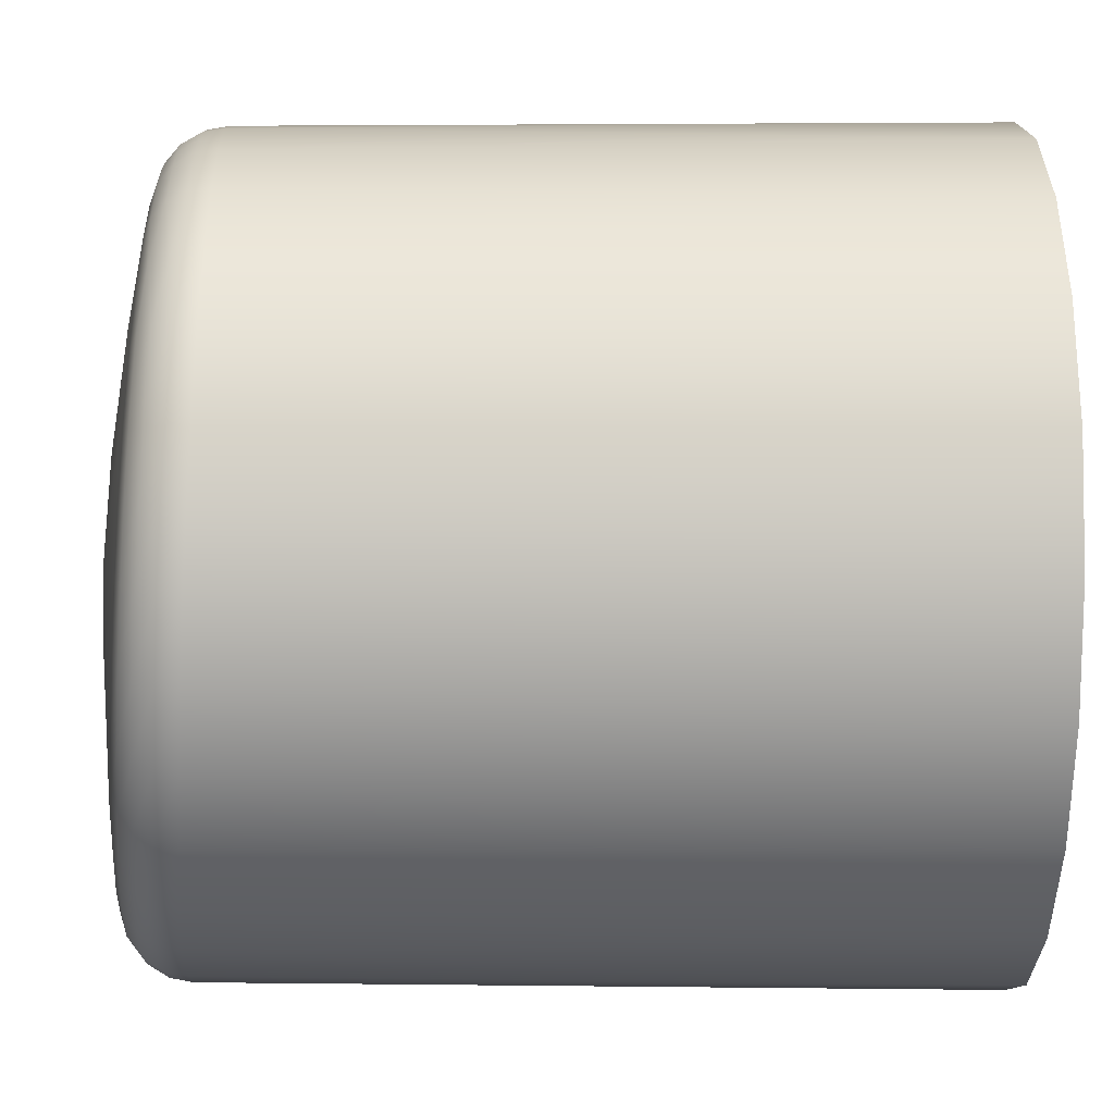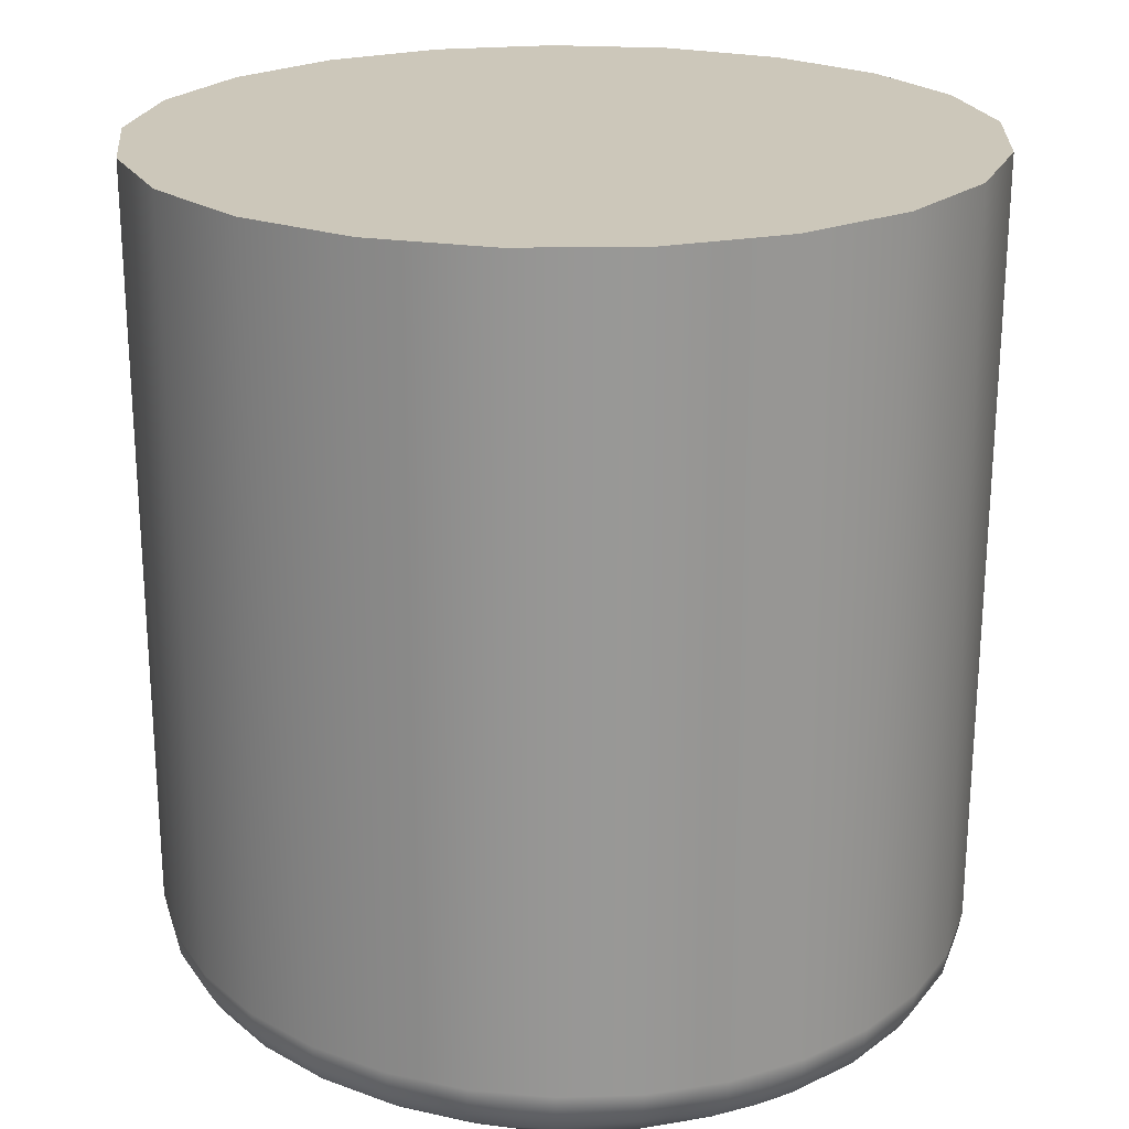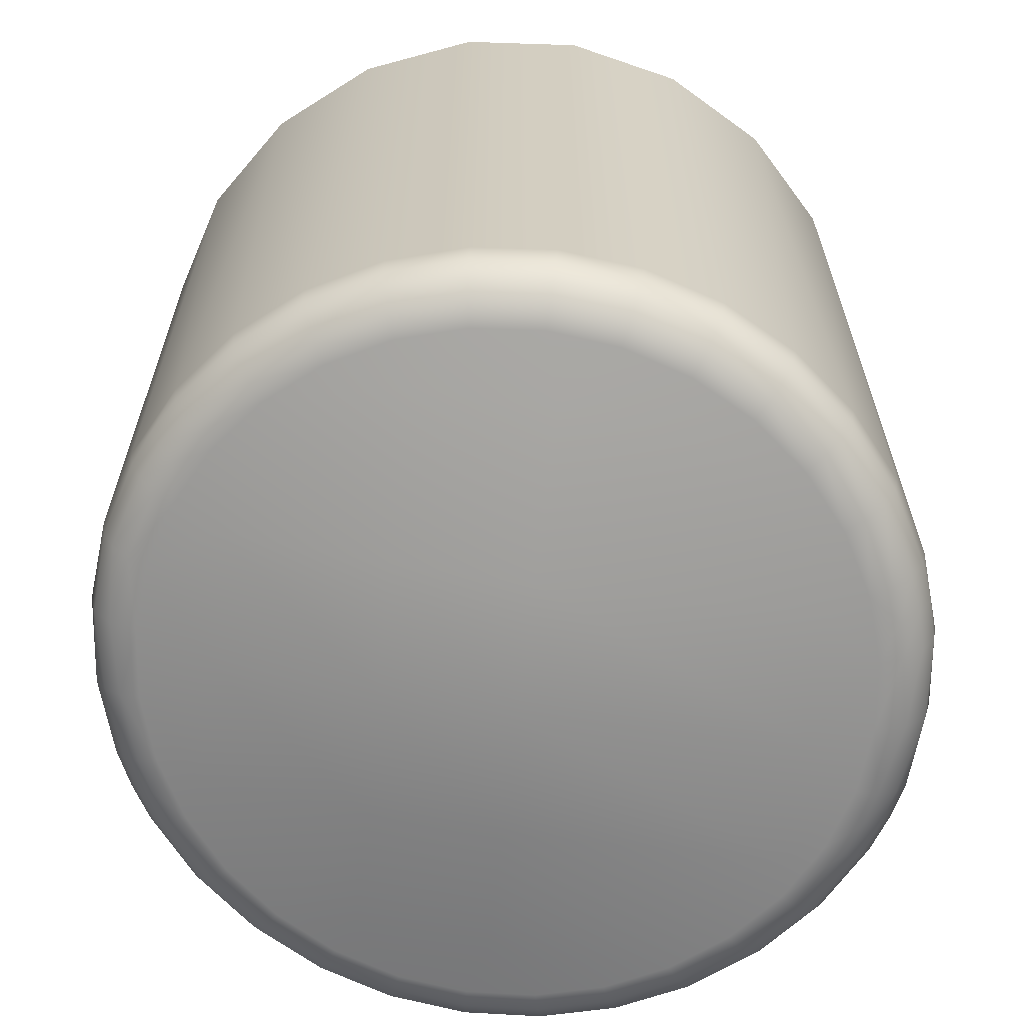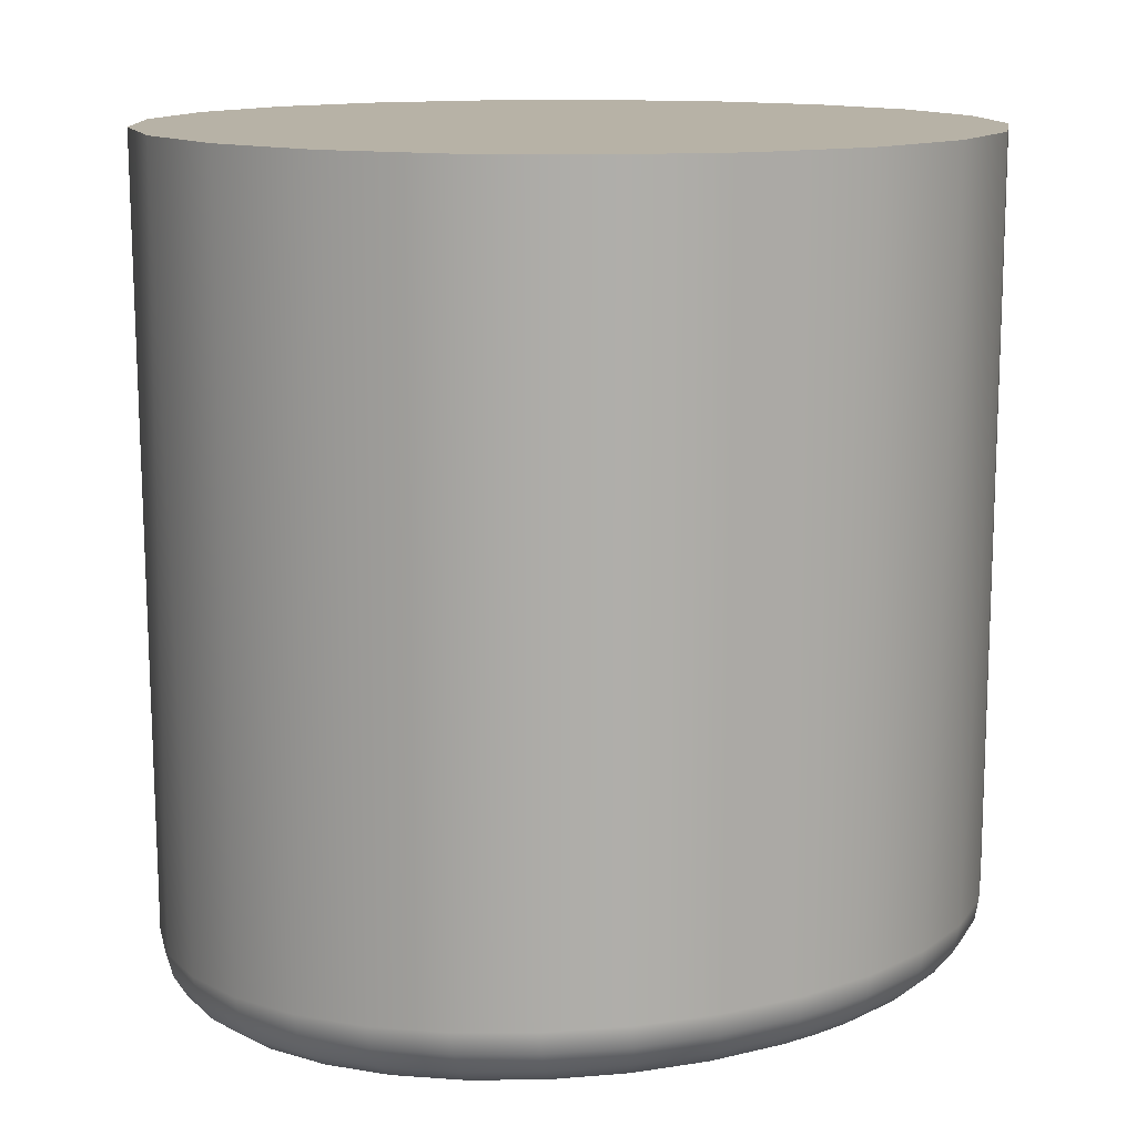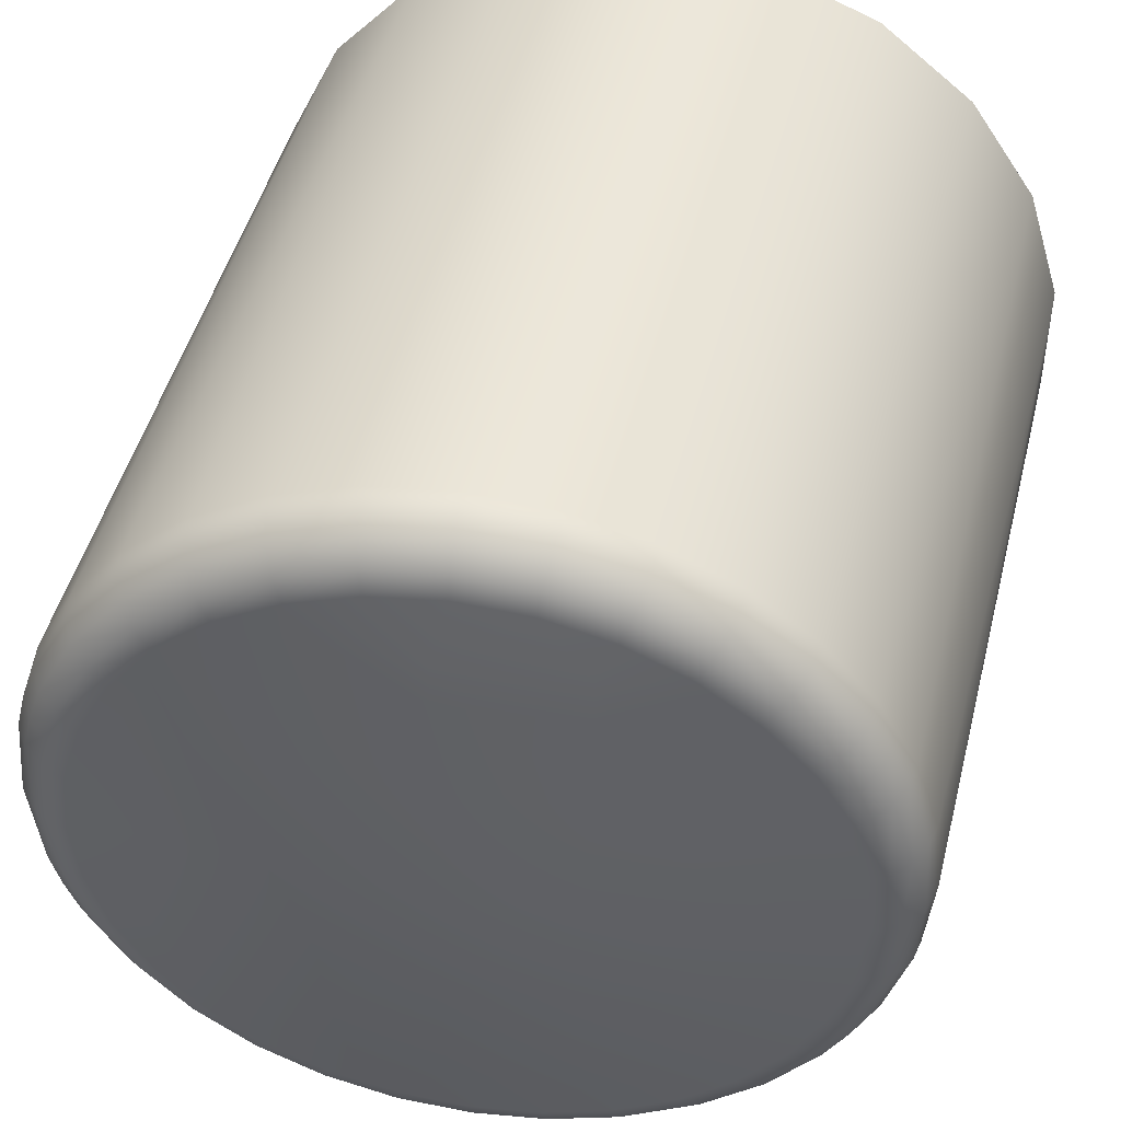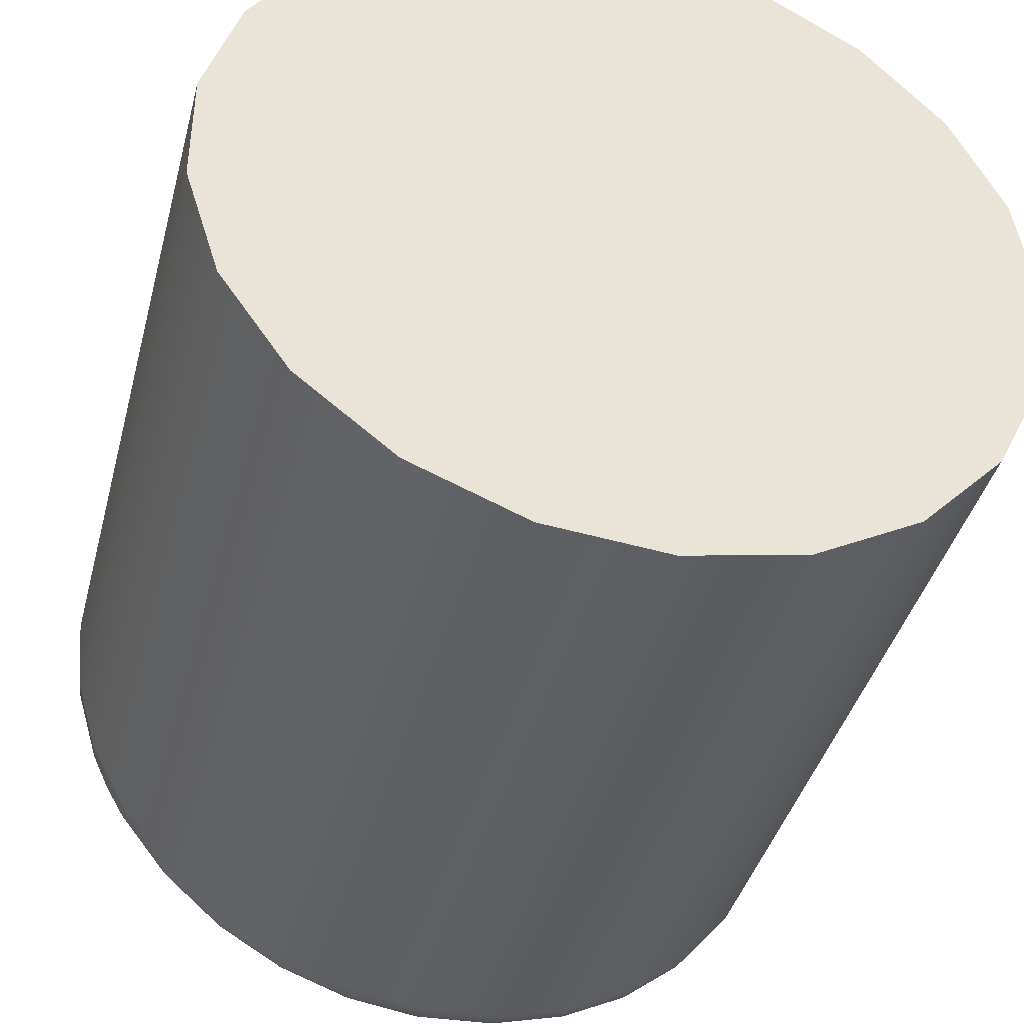
<metadata>
{"format":"obj","ext":"obj","renderer":"f3d","projection":"perspective","resolution":1024,"background":"white","views":[{"elev":-40.5,"azim":89.6,"up":"+Z"},{"elev":21.4,"azim":-100.3,"up":"+Y"},{"elev":-66.0,"azim":173.8,"up":"+Y"},{"elev":12.3,"azim":26.2,"up":"+Y"},{"elev":45.7,"azim":13.8,"up":"+Z"},{"elev":-41.7,"azim":165.2,"up":"+Z"}]}
</metadata>
<code>
g X
v 37.94 -18.39 22.5
v 37.84 -18.39 21.53
v 37.56 -18.4 20.61
v 37.1 -18.42 19.75
v 36.49 -18.46 19.01
v 35.74 -18.5 18.4
v 34.89 -18.55 17.94
v 33.96 -18.61 17.66
v 33 -18.67 17.57
v 32.04 -18.73 17.66
v 31.12 -18.79 17.94
v 30.26 -18.84 18.4
v 29.52 -18.9 19.01
v 28.9 -18.94 19.76
v 28.45 -18.98 20.61
v 28.17 -19.01 21.54
v 28.07 -19.02 22.5
v 28.07 -19.02 22.5
v 28.16 -19.02 23.46
v 28.45 -19.01 24.39
v 28.9 -18.98 25.24
v 29.52 -18.95 25.99
v 30.26 -18.9 26.6
v 31.12 -18.85 27.06
v 32.04 -18.79 27.34
v 33 -18.73 27.43
v 33.96 -18.66 27.34
v 34.89 -18.6 27.06
v 35.74 -18.55 26.6
v 36.49 -18.5 25.99
v 37.1 -18.45 25.25
v 37.56 -18.42 24.39
v 37.84 -18.4 23.47
v 37.94 -18.39 22.5
v 27.99 -9.5 22.5
v 28.21 -9.5 21.02
v 28.86 -9.5 19.68
v 29.87 -9.5 18.58
v 31.17 -9.5 17.83
v 32.63 -9.5 17.5
v 34.12 -9.5 17.61
v 35.51 -9.5 18.16
v 36.67 -9.5 19.09
v 37.52 -9.5 20.32
v 37.96 -9.5 21.75
v 37.96 -9.5 23.25
v 37.52 -9.5 24.68
v 36.67 -9.5 25.91
v 35.51 -9.5 26.84
v 34.12 -9.5 27.39
v 32.63 -9.5 27.5
v 31.17 -9.5 27.17
v 29.87 -9.5 26.42
v 28.86 -9.5 25.32
v 28.21 -9.5 23.98
v 28.81 -19.81 22.49
v 28.9 -19.81 23.32
v 29.14 -19.8 24.12
v 29.53 -19.77 24.86
v 30.06 -19.73 25.5
v 30.7 -19.69 26.03
v 31.44 -19.63 26.42
v 32.24 -19.57 26.67
v 33.06 -19.51 26.75
v 33.89 -19.44 26.67
v 34.69 -19.38 26.43
v 35.42 -19.32 26.03
v 36.07 -19.27 25.51
v 36.6 -19.23 24.86
v 36.99 -19.19 24.13
v 37.23 -19.17 23.33
v 37.32 -19.16 22.5
v 37.63 -19.01 22.5
v 37.85 -18.73 22.5
v 28.17 -19.4 22.49
v 28.44 -19.69 22.49
v 28.22 -19.3 23.45
v 37.47 -19.08 23.38
v 37.21 -19.1 24.22
v 37.02 -19.11 24.63
v 36.79 -19.13 25
v 36.23 -19.18 25.69
v 35.55 -19.23 26.24
v 34.78 -19.29 26.66
v 33.94 -19.36 26.92
v 33.05 -19.42 27.01
v 32.18 -19.49 26.92
v 31.33 -19.55 26.67
v 30.55 -19.61 26.25
v 29.87 -19.66 25.69
v 29.3 -19.7 25.01
v 28.88 -19.73 24.23
v 28.73 -19.74 23.81
v 28.62 -19.74 23.38
v 37.67 -18.89 23.42
v 37.4 -18.92 24.31
v 37.2 -18.93 24.73
v 36.96 -18.95 25.13
v 36.38 -19 25.84
v 35.66 -19.05 26.43
v 34.85 -19.11 26.87
v 33.97 -19.18 27.14
v 33.04 -19.24 27.24
v 32.12 -19.31 27.15
v 31.23 -19.37 26.88
v 30.41 -19.43 26.45
v 29.69 -19.48 25.86
v 29.09 -19.52 25.14
v 28.65 -19.55 24.32
v 28.49 -19.56 23.88
v 28.38 -19.56 23.42
v 37.8 -18.66 23.46
v 37.52 -18.68 24.37
v 37.31 -18.69 24.8
v 37.07 -18.71 25.21
v 36.46 -18.75 25.95
v 35.73 -18.81 26.56
v 34.88 -18.87 27.01
v 33.97 -18.93 27.29
v 33.02 -19 27.38
v 32.07 -19.06 27.29
v 31.15 -19.12 27.02
v 30.31 -19.18 26.57
v 29.56 -19.22 25.96
v 28.95 -19.26 25.22
v 28.5 -19.29 24.38
v 28.33 -19.3 23.92
v 28.9 -19.8 21.66
v 29.14 -19.77 20.86
v 29.53 -19.73 20.13
v 30.06 -19.68 19.48
v 30.7 -19.63 18.96
v 31.44 -19.57 18.56
v 32.24 -19.51 18.32
v 33.06 -19.45 18.24
v 33.89 -19.38 18.32
v 34.69 -19.33 18.56
v 35.42 -19.27 18.96
v 36.07 -19.23 19.48
v 36.6 -19.2 20.13
v 36.99 -19.17 20.87
v 37.24 -19.16 21.66
v 36.46 -19.36 22.68
v 34.49 -19.75 22.68
v 32.88 -19.93 22.69
v 29.6 -19.87 22.71
v 29.59 -19.81 21.09
v 32.87 -19.85 21.08
v 34.48 -19.68 21.07
v 36.45 -19.3 21.06
v 32.85 -19.59 19.06
v 34.45 -19.43 19.06
v 36.46 -19.3 24.3
v 34.49 -19.66 24.3
v 32.88 -19.84 24.31
v 29.6 -19.81 24.32
v 34.48 -19.48 25.92
v 32.87 -19.64 25.93
v 37.8 -18.64 21.54
v 37.52 -18.66 20.63
v 37.31 -18.67 20.2
v 37.07 -18.68 19.79
v 36.46 -18.71 19.05
v 35.73 -18.76 18.44
v 34.88 -18.81 17.99
v 33.97 -18.87 17.71
v 33.02 -18.93 17.61
v 32.07 -18.99 17.71
v 31.15 -19.06 17.98
v 30.31 -19.12 18.43
v 29.57 -19.17 19.03
v 28.95 -19.22 19.77
v 28.5 -19.26 20.62
v 28.34 -19.28 21.07
v 28.22 -19.29 21.54
v 37.67 -18.88 21.57
v 37.4 -18.9 20.69
v 37.2 -18.91 20.27
v 36.96 -18.92 19.87
v 36.38 -18.95 19.15
v 35.66 -19 18.56
v 34.85 -19.05 18.12
v 33.96 -19.11 17.85
v 33.04 -19.18 17.76
v 32.12 -19.24 17.85
v 31.23 -19.31 18.11
v 30.41 -19.37 18.55
v 29.69 -19.43 19.13
v 29.09 -19.48 19.85
v 28.65 -19.52 20.67
v 28.49 -19.54 21.11
v 28.38 -19.55 21.56
v 37.47 -19.06 21.61
v 37.21 -19.08 20.77
v 37.02 -19.09 20.37
v 36.79 -19.1 19.99
v 36.23 -19.14 19.31
v 35.55 -19.18 18.75
v 34.77 -19.23 18.33
v 33.93 -19.3 18.07
v 33.05 -19.36 17.98
v 32.17 -19.42 18.07
v 31.33 -19.49 18.32
v 30.55 -19.55 18.74
v 29.87 -19.61 19.3
v 29.3 -19.66 19.98
v 28.88 -19.7 20.76
v 28.73 -19.71 21.18
v 28.63 -19.73 21.61
f 2 45 1
f 1 45 46
f 1 46 34
f 34 46 33
f 33 46 32
f 32 46 47
f 32 47 31
f 31 47 48
f 31 48 30
f 30 48 29
f 29 48 49
f 29 49 28
f 28 49 50
f 28 50 27
f 27 50 26
f 26 50 51
f 26 51 25
f 25 51 52
f 25 52 24
f 24 52 23
f 23 52 53
f 23 53 22
f 22 53 54
f 22 54 21
f 21 54 20
f 20 54 55
f 20 55 19
f 19 55 35
f 19 35 18
f 18 35 17
f 17 35 16
f 16 35 36
f 16 36 15
f 15 36 37
f 15 37 14
f 14 37 13
f 13 37 38
f 13 38 12
f 12 38 39
f 12 39 11
f 11 39 10
f 10 39 40
f 10 40 9
f 9 40 41
f 9 41 8
f 8 41 7
f 7 41 42
f 7 42 6
f 6 42 43
f 6 43 5
f 5 43 4
f 4 43 44
f 4 44 3
f 3 44 45
f 3 45 2
f 76 56 94
f 94 56 57
f 94 57 93
f 93 57 58
f 93 58 92
f 92 58 59
f 92 59 91
f 91 59 60
f 91 60 90
f 90 60 89
f 90 89 107
f 107 89 106
f 107 106 124
f 124 106 123
f 124 123 23
f 23 123 24
f 24 123 122
f 24 122 25
f 25 122 121
f 25 121 26
f 26 121 120
f 26 120 27
f 27 120 119
f 27 119 118
f 118 119 101
f 118 101 100
f 100 101 83
f 100 83 82
f 82 83 67
f 82 67 68
f 60 61 89
f 89 61 88
f 89 88 106
f 106 88 105
f 106 105 123
f 123 105 122
f 61 62 88
f 88 62 87
f 88 87 105
f 105 87 104
f 105 104 122
f 122 104 121
f 62 63 87
f 87 63 86
f 87 86 104
f 104 86 103
f 104 103 121
f 121 103 120
f 63 64 86
f 86 64 85
f 86 85 103
f 103 85 102
f 103 102 120
f 120 102 119
f 64 65 85
f 85 65 84
f 85 84 102
f 102 84 101
f 102 101 119
f 65 66 84
f 84 66 83
f 84 83 101
f 66 67 83
f 82 68 81
f 81 68 69
f 81 69 80
f 80 69 70
f 80 70 79
f 79 70 78
f 79 78 96
f 96 78 95
f 96 95 113
f 113 95 112
f 113 112 32
f 32 112 33
f 33 112 34
f 34 112 74
f 74 112 95
f 74 95 73
f 73 95 78
f 73 78 72
f 72 78 71
f 71 78 70
f 113 32 114
f 114 32 31
f 114 31 115
f 115 31 116
f 115 116 98
f 98 116 99
f 98 99 81
f 81 99 82
f 31 30 116
f 116 30 29
f 116 29 117
f 117 29 28
f 117 28 118
f 118 28 27
f 23 22 124
f 124 22 21
f 124 21 125
f 125 21 126
f 125 126 108
f 108 126 109
f 108 109 91
f 91 109 92
f 21 20 126
f 126 20 127
f 126 127 109
f 109 127 110
f 109 110 92
f 92 110 93
f 20 19 127
f 127 19 77
f 127 77 110
f 110 77 111
f 110 111 93
f 93 111 94
f 19 18 77
f 77 18 75
f 77 75 111
f 111 75 76
f 111 76 94
f 18 17 75
f 98 81 80
f 80 79 97
f 97 79 96
f 97 96 114
f 114 96 113
f 100 82 99
f 108 91 90
f 108 90 107
f 115 98 97
f 97 98 80
f 115 97 114
f 116 117 99
f 99 117 100
f 117 118 100
f 125 108 107
f 125 107 124
f 57 56 146
f 146 56 128
f 146 128 147
f 147 128 129
f 147 129 130
f 130 131 147
f 147 131 148
f 147 148 146
f 146 148 145
f 146 145 156
f 156 145 155
f 156 155 60
f 60 155 61
f 61 155 158
f 61 158 62
f 62 158 63
f 63 158 64
f 64 158 65
f 65 158 157
f 65 157 66
f 66 157 67
f 67 157 154
f 67 154 68
f 68 154 153
f 68 153 69
f 69 153 70
f 70 153 71
f 71 153 143
f 71 143 72
f 72 143 142
f 142 143 150
f 142 150 141
f 141 150 140
f 140 150 149
f 140 149 139
f 139 149 152
f 139 152 138
f 138 152 137
f 137 152 136
f 136 152 151
f 136 151 135
f 135 151 134
f 134 151 133
f 133 151 132
f 132 151 131
f 131 151 148
f 60 59 156
f 156 59 58
f 156 58 57
f 156 57 146
f 149 150 144
f 144 150 143
f 144 143 154
f 154 143 153
f 144 145 149
f 149 145 148
f 149 148 152
f 152 148 151
f 145 144 155
f 155 144 154
f 155 154 158
f 158 154 157
f 34 74 1
f 1 74 159
f 1 159 2
f 2 159 160
f 2 160 3
f 3 160 161
f 3 161 4
f 4 161 162
f 4 162 163
f 163 162 180
f 163 180 181
f 181 180 198
f 181 198 199
f 199 198 137
f 199 137 136
f 159 74 176
f 176 74 73
f 176 73 193
f 193 73 72
f 193 72 142
f 142 141 193
f 193 141 194
f 193 194 176
f 176 194 177
f 176 177 159
f 159 177 160
f 194 141 195
f 195 141 140
f 195 140 196
f 196 140 139
f 196 139 197
f 197 139 138
f 197 138 198
f 198 138 137
f 199 136 200
f 200 136 135
f 200 135 201
f 201 135 134
f 201 134 202
f 202 134 133
f 202 133 203
f 203 133 132
f 203 132 204
f 204 132 131
f 204 131 205
f 205 131 130
f 205 130 206
f 206 130 129
f 206 129 207
f 207 129 208
f 207 208 190
f 190 208 191
f 190 191 173
f 173 191 174
f 173 174 15
f 15 174 16
f 16 174 175
f 16 175 17
f 17 175 75
f 75 175 192
f 75 192 76
f 76 192 209
f 76 209 56
f 56 209 128
f 128 209 208
f 128 208 129
f 15 14 173
f 173 14 172
f 173 172 190
f 190 172 189
f 190 189 207
f 207 189 206
f 14 13 172
f 172 13 171
f 172 171 189
f 189 171 188
f 189 188 206
f 206 188 205
f 13 12 171
f 171 12 170
f 171 170 188
f 188 170 187
f 188 187 205
f 205 187 204
f 12 11 170
f 170 11 169
f 170 169 187
f 187 169 186
f 187 186 204
f 204 186 203
f 11 10 169
f 169 10 168
f 169 168 186
f 186 168 185
f 186 185 203
f 203 185 202
f 10 9 168
f 168 9 167
f 168 167 185
f 185 167 184
f 185 184 202
f 202 184 201
f 9 8 167
f 167 8 166
f 167 166 184
f 184 166 183
f 184 183 201
f 201 183 200
f 8 7 166
f 166 7 165
f 166 165 183
f 183 165 182
f 183 182 200
f 200 182 199
f 7 6 165
f 165 6 164
f 165 164 182
f 182 164 181
f 182 181 199
f 6 5 164
f 164 5 163
f 164 163 181
f 5 4 163
f 161 160 178
f 178 160 177
f 178 177 195
f 195 177 194
f 162 161 179
f 179 161 178
f 179 178 196
f 196 178 195
f 192 175 174
f 192 174 191
f 162 179 180
f 180 179 197
f 180 197 198
f 197 179 196
f 209 192 191
f 209 191 208
f 36 35 41
f 41 35 55
f 41 55 54
f 54 53 41
f 41 53 52
f 41 52 51
f 51 50 41
f 41 50 42
f 42 50 49
f 42 49 43
f 43 49 48
f 43 48 44
f 44 48 47
f 44 47 45
f 45 47 46
f 40 39 41
f 41 39 38
f 41 38 37
f 37 36 41

</code>
